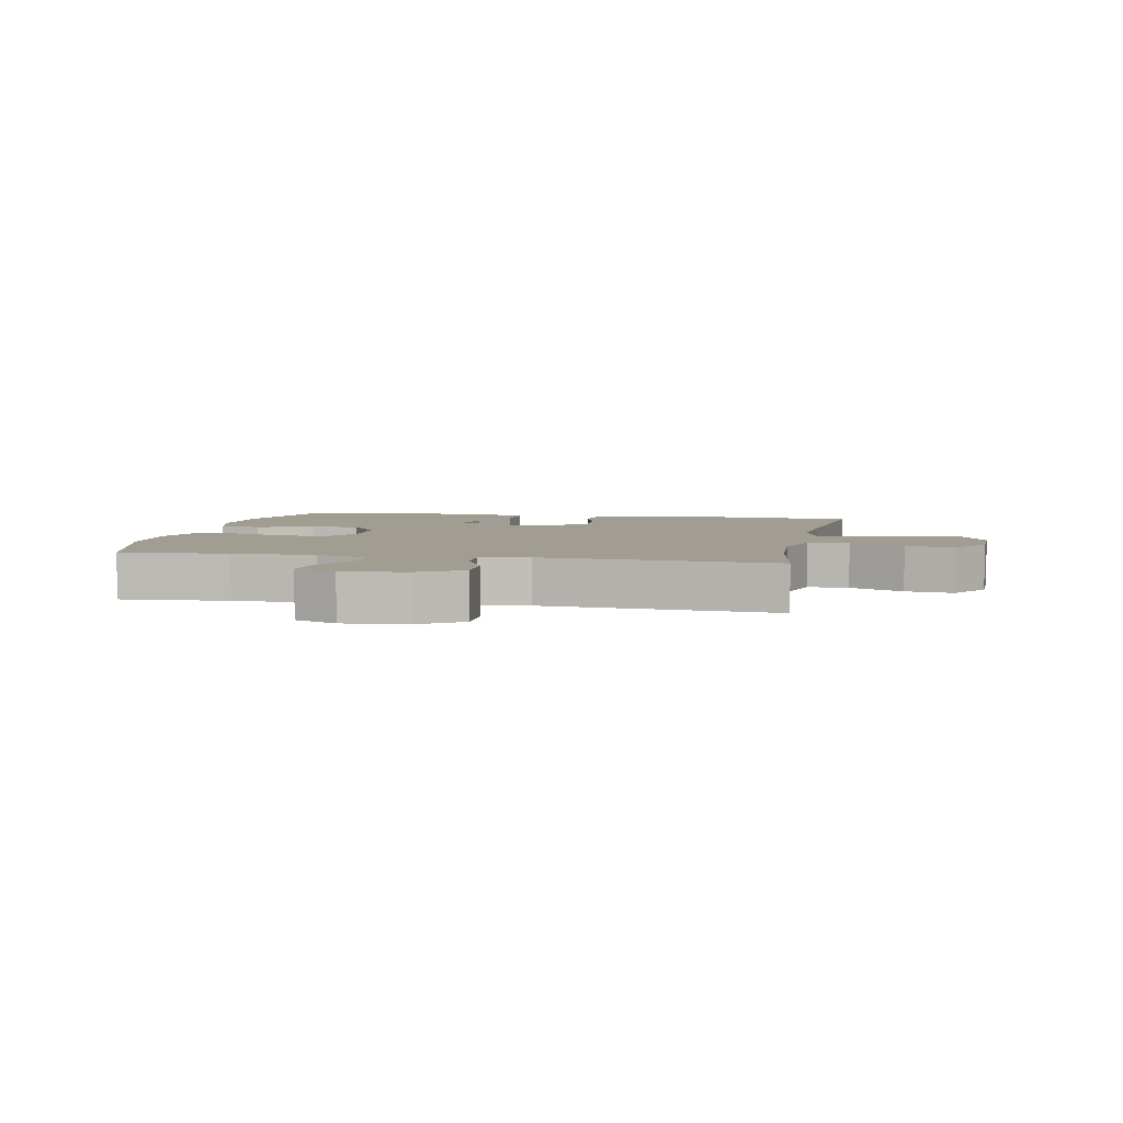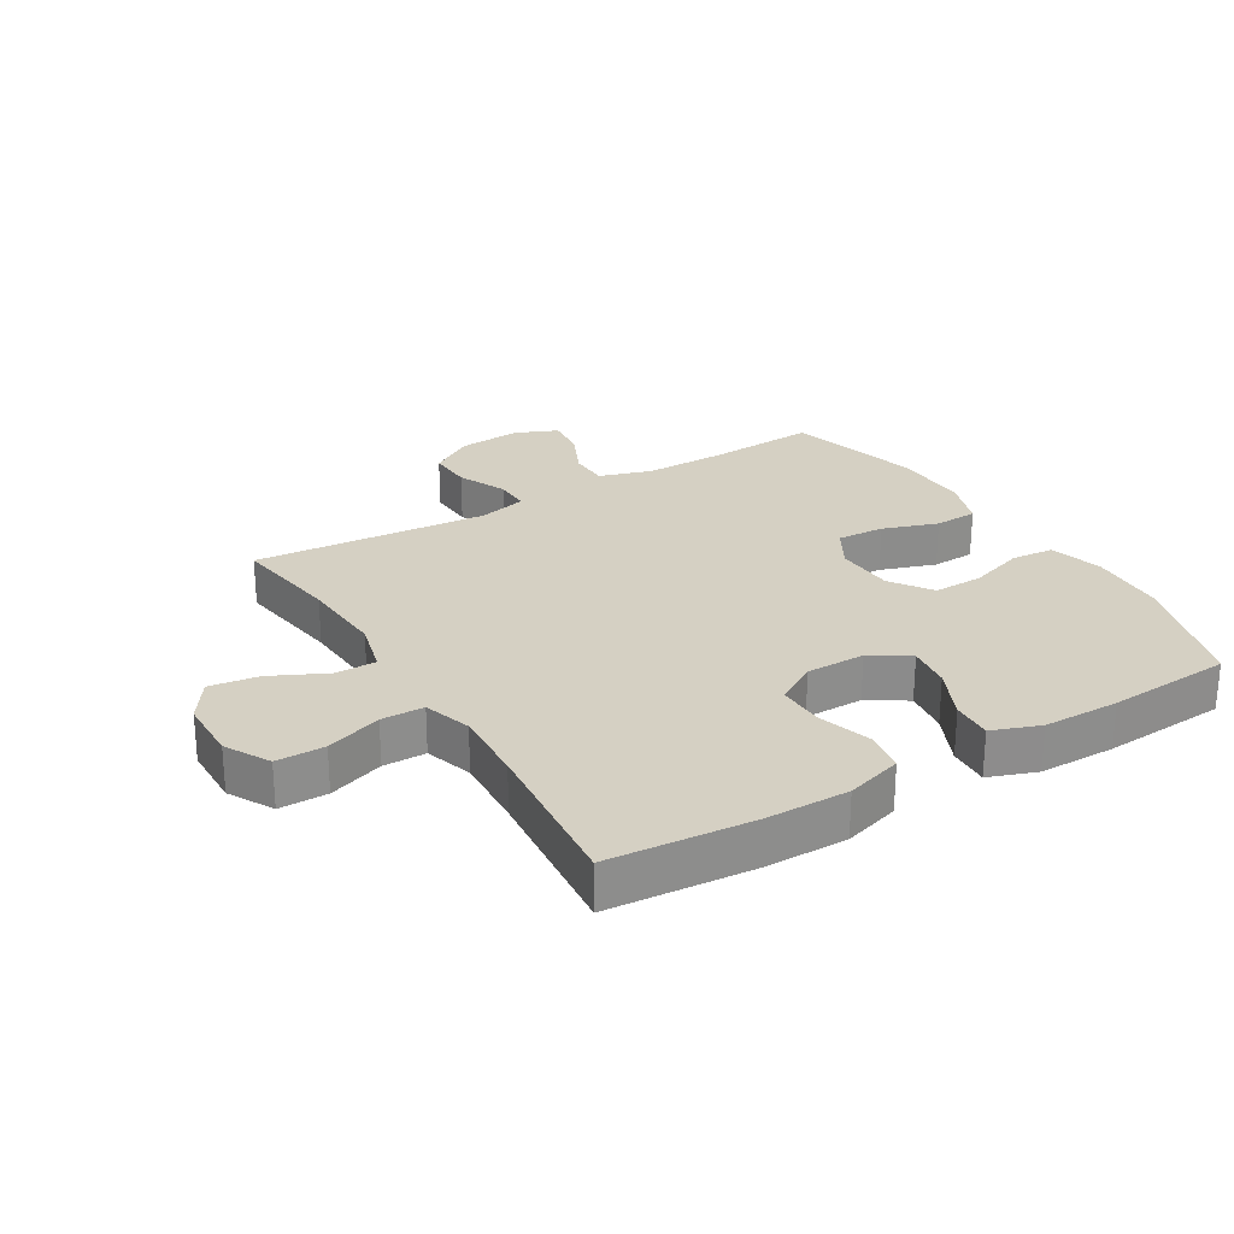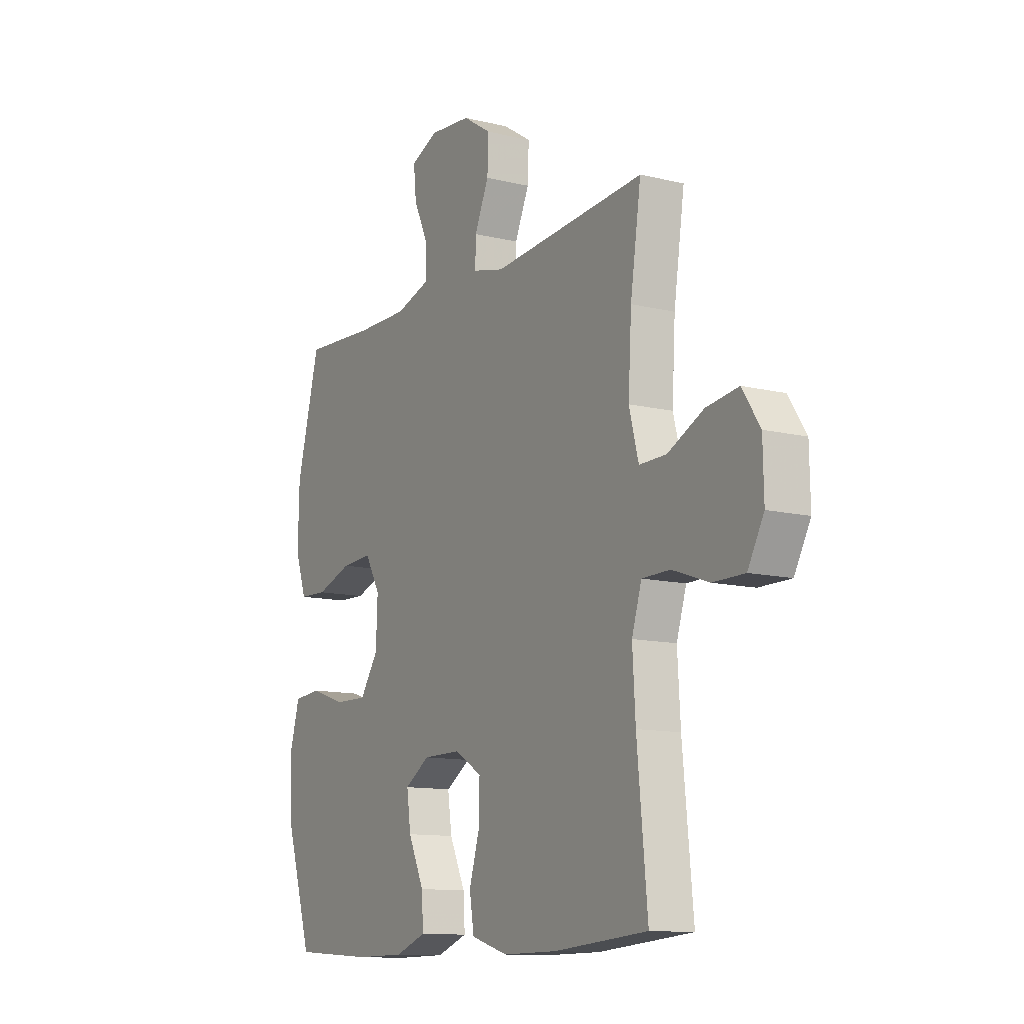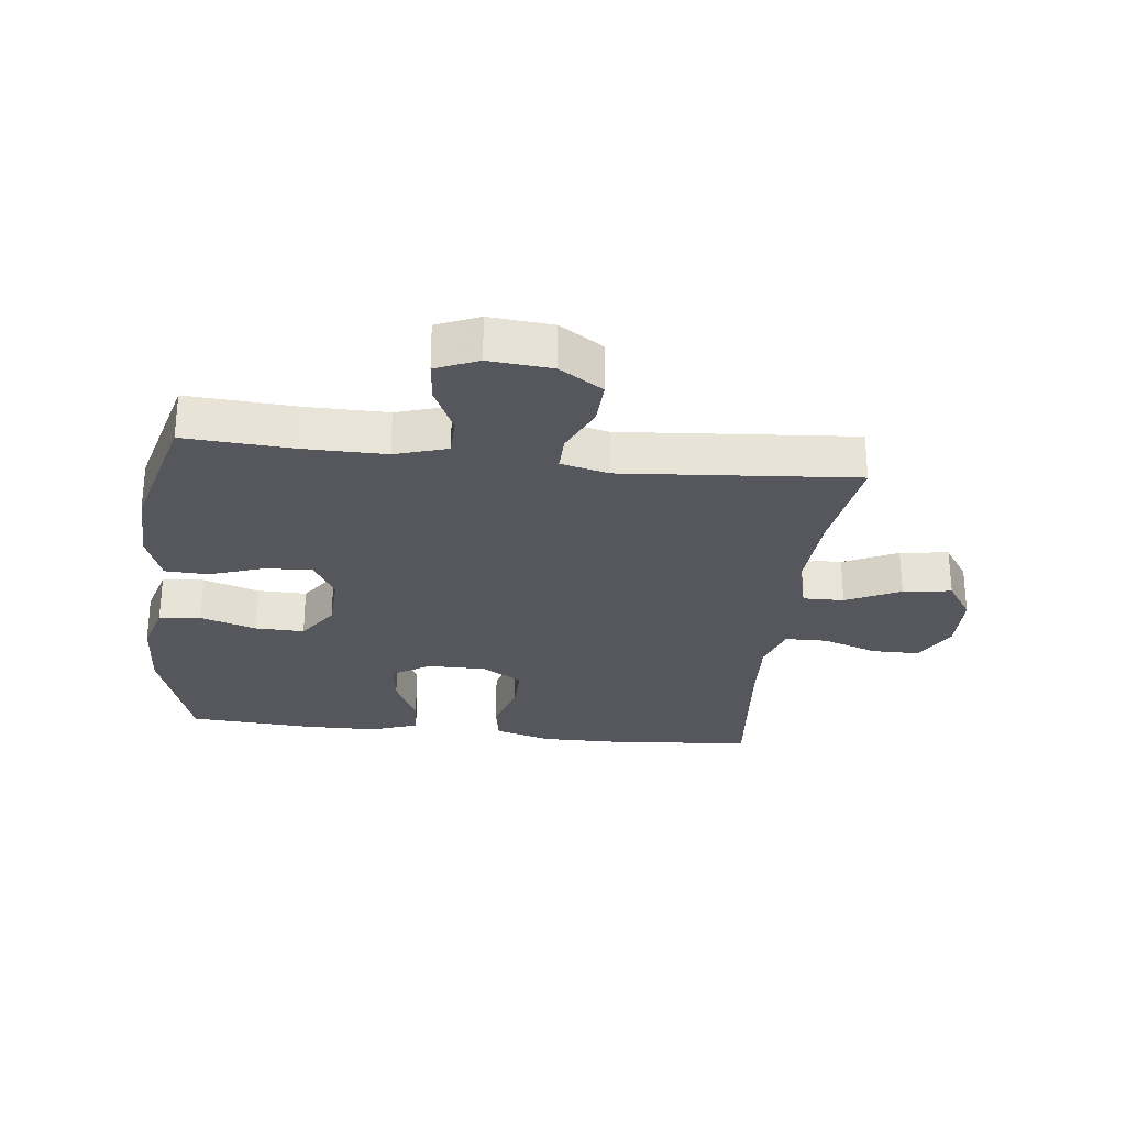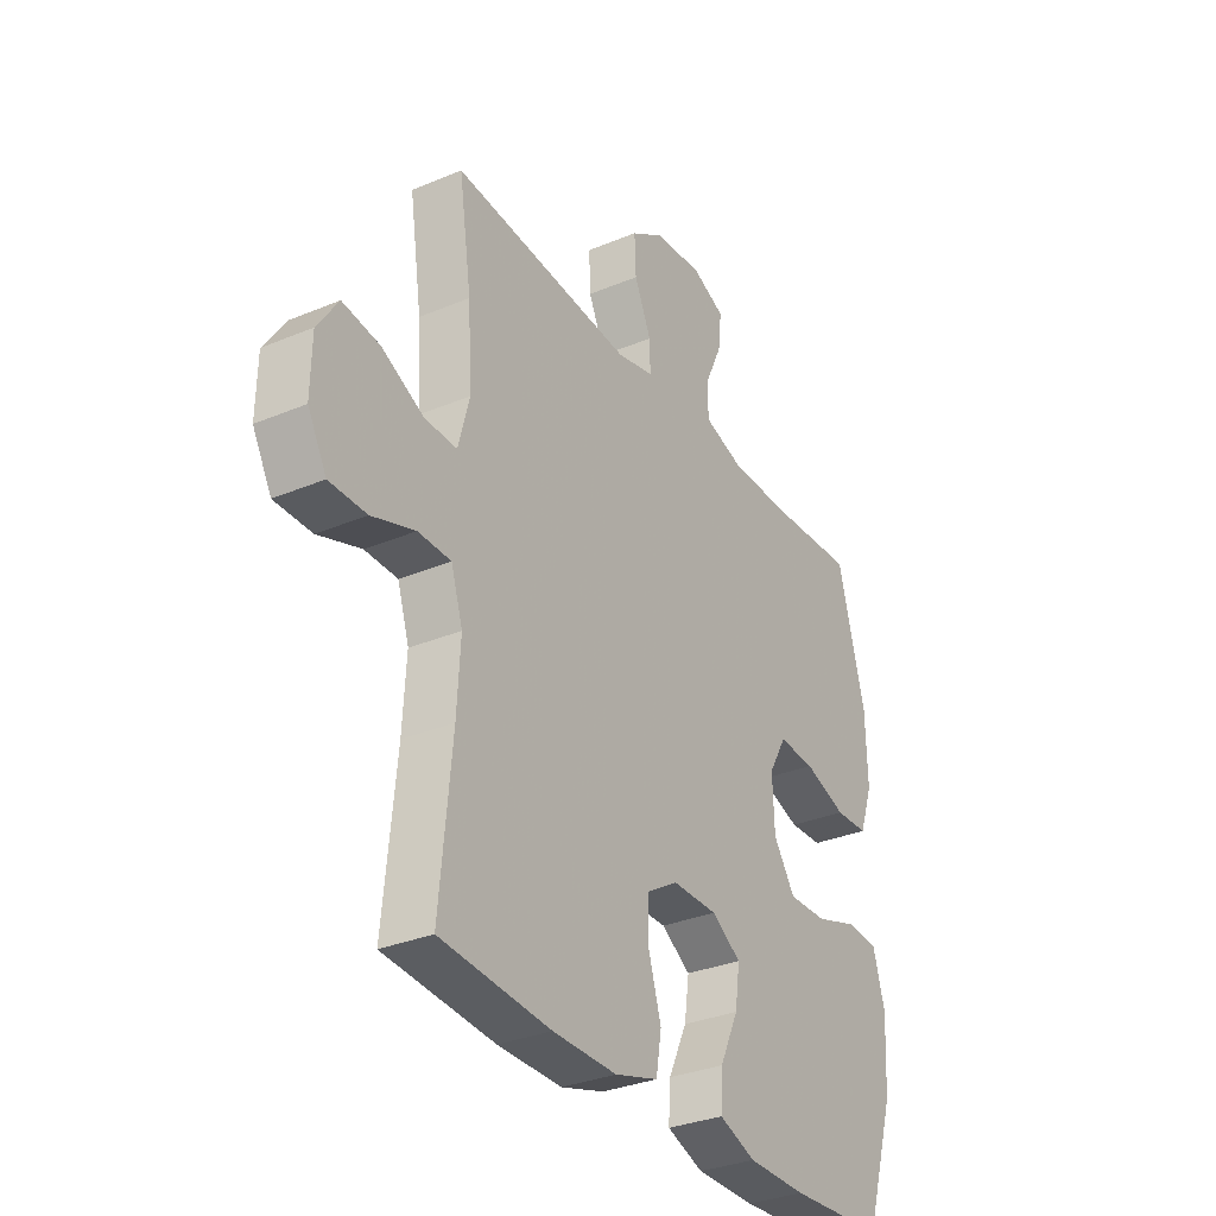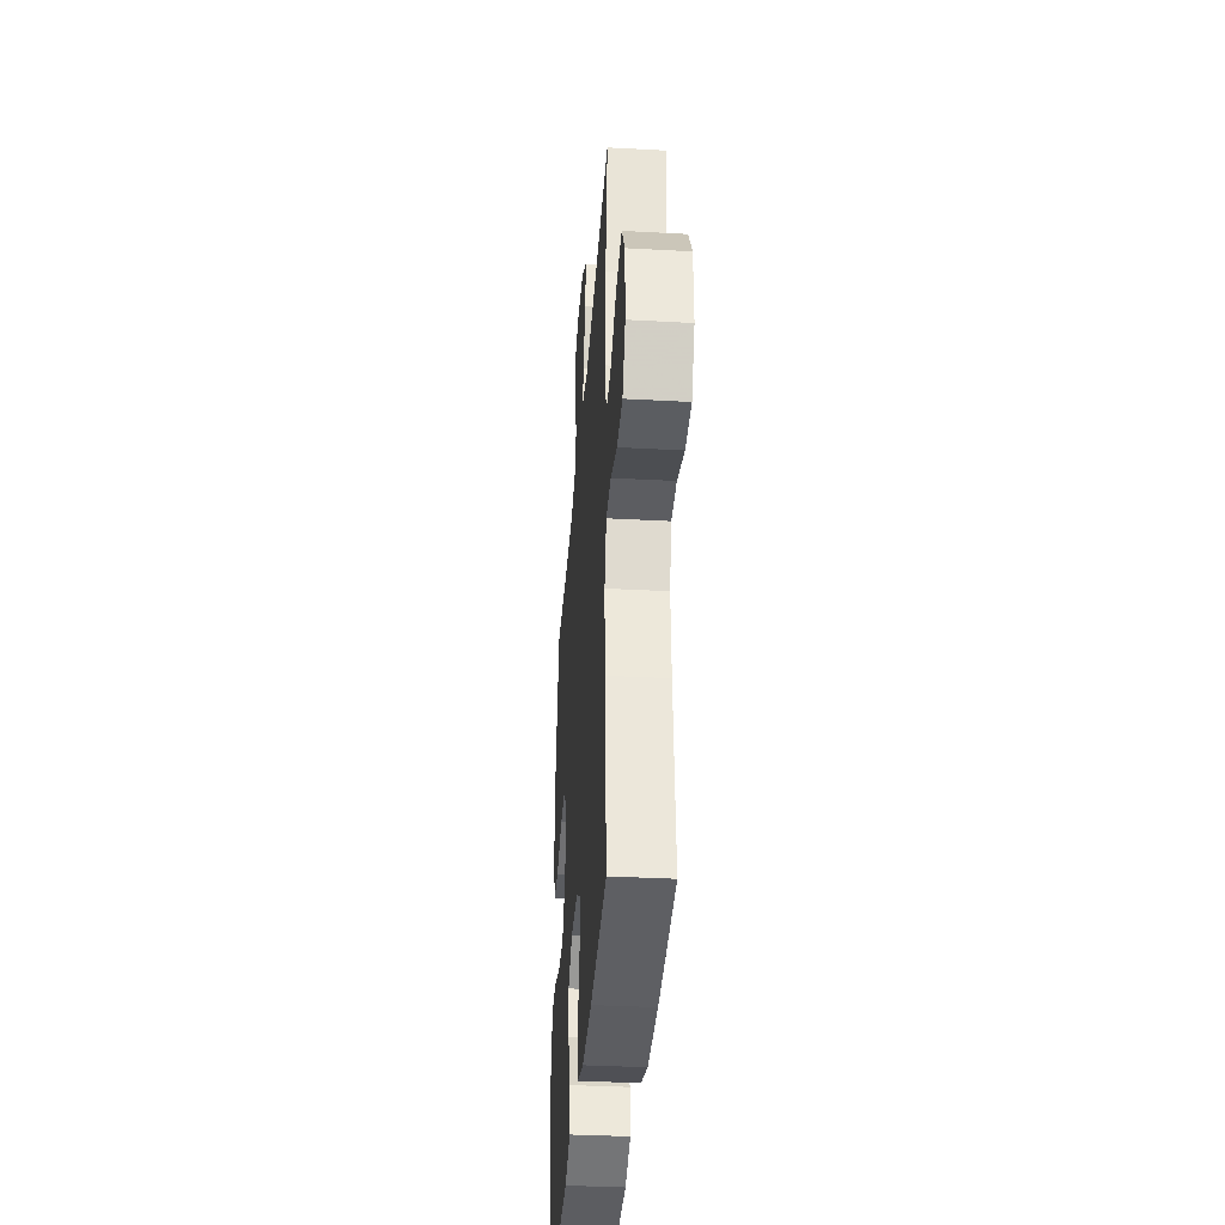
<metadata>
{"format":"obj","ext":"obj","renderer":"f3d","projection":"perspective","resolution":1024,"background":"white","views":[{"elev":4.7,"azim":11.3,"up":"+Y"},{"elev":26.0,"azim":148.9,"up":"+Y"},{"elev":-11.9,"azim":59.9,"up":"+Z"},{"elev":-27.5,"azim":-6.6,"up":"+Y"},{"elev":-32.0,"azim":120.5,"up":"+Z"},{"elev":-36.1,"azim":85.9,"up":"+Z"}]}
</metadata>
<code>
v 0.5 0.07 -0.5
v 0.272 0.07 -0.519
v 0.139 0.07 -0.52
v 0.049 0.07 -0.493
v 0.038 0.07 -0.426
v 0.064 0.07 -0.34
v 0.065 0.07 -0.266
v -0.001 0.07 -0.226
v -0.095 0.07 -0.226
v -0.156 0.07 -0.265
v -0.146 0.07 -0.336
v -0.107 0.07 -0.419
v -0.103 0.07 -0.484
v -0.179 0.07 -0.512
v -0.301 0.07 -0.513
v -0.5 0.07 -0.5
v -0.564 0.07 -0.298
v -0.571 0.07 -0.171
v -0.547 0.07 -0.087
v -0.48 0.07 -0.081
v -0.391 0.07 -0.11
v -0.311 0.07 -0.112
v -0.266 0.07 -0.046
v -0.262 0.07 0.048
v -0.299 0.07 0.113
v -0.375 0.07 0.109
v -0.463 0.07 0.079
v -0.532 0.07 0.082
v -0.56 0.07 0.162
v -0.557 0.07 0.285
v -0.5 0.07 0.5
v -0.326 0.07 0.489
v -0.194 0.07 0.488
v -0.11 0.07 0.514
v -0.109 0.07 0.577
v -0.145 0.07 0.655
v -0.152 0.07 0.721
v -0.084 0.07 0.75
v 0.017 0.07 0.741
v 0.087 0.07 0.696
v 0.084 0.07 0.624
v 0.049 0.07 0.546
v 0.048 0.07 0.489
v 0.125 0.07 0.47
v 0.5 0.07 0.5
v 0.474 0.07 0.326
v 0.466 0.07 0.19
v 0.489 0.07 0.103
v 0.555 0.07 0.104
v 0.642 0.07 0.146
v 0.72 0.07 0.157
v 0.763 0.07 0.092
v 0.765 0.07 -0.008
v 0.726 0.07 -0.079
v 0.649 0.07 -0.079
v 0.56 0.07 -0.048
v 0.492 0.07 -0.049
v 0.468 0.07 -0.125
v 0.475 0.07 -0.243
v 0.5 0 -0.5
v 0.272 0 -0.519
v 0.139 0 -0.52
v 0.049 0 -0.493
v 0.038 0 -0.426
v 0.064 0 -0.34
v 0.065 0 -0.266
v -0.001 0 -0.226
v -0.095 0 -0.226
v -0.156 0 -0.265
v -0.146 0 -0.336
v -0.107 0 -0.419
v -0.103 0 -0.484
v -0.179 0 -0.512
v -0.301 0 -0.513
v -0.5 0 -0.5
v -0.564 0 -0.298
v -0.571 0 -0.171
v -0.547 0 -0.087
v -0.48 0 -0.081
v -0.391 0 -0.11
v -0.311 0 -0.112
v -0.266 0 -0.046
v -0.262 0 0.048
v -0.299 0 0.113
v -0.375 0 0.109
v -0.463 0 0.079
v -0.532 0 0.082
v -0.56 0 0.162
v -0.557 0 0.285
v -0.5 0 0.5
v -0.326 0 0.489
v -0.194 0 0.488
v -0.11 0 0.514
v -0.109 0 0.577
v -0.145 0 0.655
v -0.152 0 0.721
v -0.084 0 0.75
v 0.017 0 0.741
v 0.087 0 0.696
v 0.084 0 0.624
v 0.049 0 0.546
v 0.048 0 0.489
v 0.125 0 0.47
v 0.5 0 0.5
v 0.474 0 0.326
v 0.466 0 0.19
v 0.489 0 0.103
v 0.555 0 0.104
v 0.642 0 0.146
v 0.72 0 0.157
v 0.763 0 0.092
v 0.765 0 -0.008
v 0.726 0 -0.079
v 0.649 0 -0.079
v 0.56 0 -0.048
v 0.492 0 -0.049
v 0.468 0 -0.125
v 0.475 0 -0.243
f 54 55 56
f 53 54 56
f 52 53 56
f 51 52 56
f 50 51 56
f 49 50 56
f 48 49 56 57
f 47 48 57 58
f 44 45 46
f 43 44 46 47
f 40 41 42
f 39 40 42
f 38 39 42
f 37 38 42
f 36 37 42
f 35 36 42
f 34 35 42 43
f 43 47 58
f 34 43 58
f 33 34 58
f 30 31 32
f 29 30 32
f 28 29 32
f 27 28 32
f 26 27 32
f 25 26 32 33
f 19 20 21
f 18 19 21
f 17 18 21
f 16 17 21
f 15 16 21
f 14 15 21
f 13 14 21
f 12 13 21
f 11 12 21
f 10 11 21 22
f 9 10 22 23
f 4 5 6
f 3 4 6
f 2 3 6
f 1 2 6
f 59 1 6
f 59 6 7
f 59 7 8
f 58 59 8
f 33 58 8
f 25 33 8
f 24 25 8
f 8 9 23 24
f 115 114 113
f 115 113 112
f 115 112 111
f 115 111 110
f 115 110 109
f 115 109 108
f 116 115 108 107
f 117 116 107 106
f 105 104 103
f 106 105 103 102
f 101 100 99
f 101 99 98
f 101 98 97
f 101 97 96
f 101 96 95
f 101 95 94
f 102 101 94 93
f 117 106 102
f 117 102 93
f 117 93 92
f 91 90 89
f 91 89 88
f 91 88 87
f 91 87 86
f 91 86 85
f 92 91 85 84
f 80 79 78
f 80 78 77
f 80 77 76
f 80 76 75
f 80 75 74
f 80 74 73
f 80 73 72
f 80 72 71
f 80 71 70
f 81 80 70 69
f 82 81 69 68
f 65 64 63
f 65 63 62
f 65 62 61
f 65 61 60
f 65 60 118
f 66 65 118
f 67 66 118
f 67 118 117
f 67 117 92
f 67 92 84
f 67 84 83
f 83 82 68 67
f 1 60 61 2
f 2 61 62 3
f 3 62 63 4
f 4 63 64 5
f 5 64 65 6
f 6 65 66 7
f 7 66 67 8
f 8 67 68 9
f 9 68 69 10
f 10 69 70 11
f 11 70 71 12
f 12 71 72 13
f 13 72 73 14
f 14 73 74 15
f 15 74 75 16
f 16 75 76 17
f 17 76 77 18
f 18 77 78 19
f 19 78 79 20
f 20 79 80 21
f 21 80 81 22
f 22 81 82 23
f 23 82 83 24
f 24 83 84 25
f 25 84 85 26
f 26 85 86 27
f 27 86 87 28
f 28 87 88 29
f 29 88 89 30
f 30 89 90 31
f 31 90 91 32
f 32 91 92 33
f 33 92 93 34
f 34 93 94 35
f 35 94 95 36
f 36 95 96 37
f 37 96 97 38
f 38 97 98 39
f 39 98 99 40
f 40 99 100 41
f 41 100 101 42
f 42 101 102 43
f 43 102 103 44
f 44 103 104 45
f 45 104 105 46
f 46 105 106 47
f 47 106 107 48
f 48 107 108 49
f 49 108 109 50
f 50 109 110 51
f 51 110 111 52
f 52 111 112 53
f 53 112 113 54
f 54 113 114 55
f 55 114 115 56
f 56 115 116 57
f 57 116 117 58
f 58 117 118 59
f 59 118 60 1

</code>
